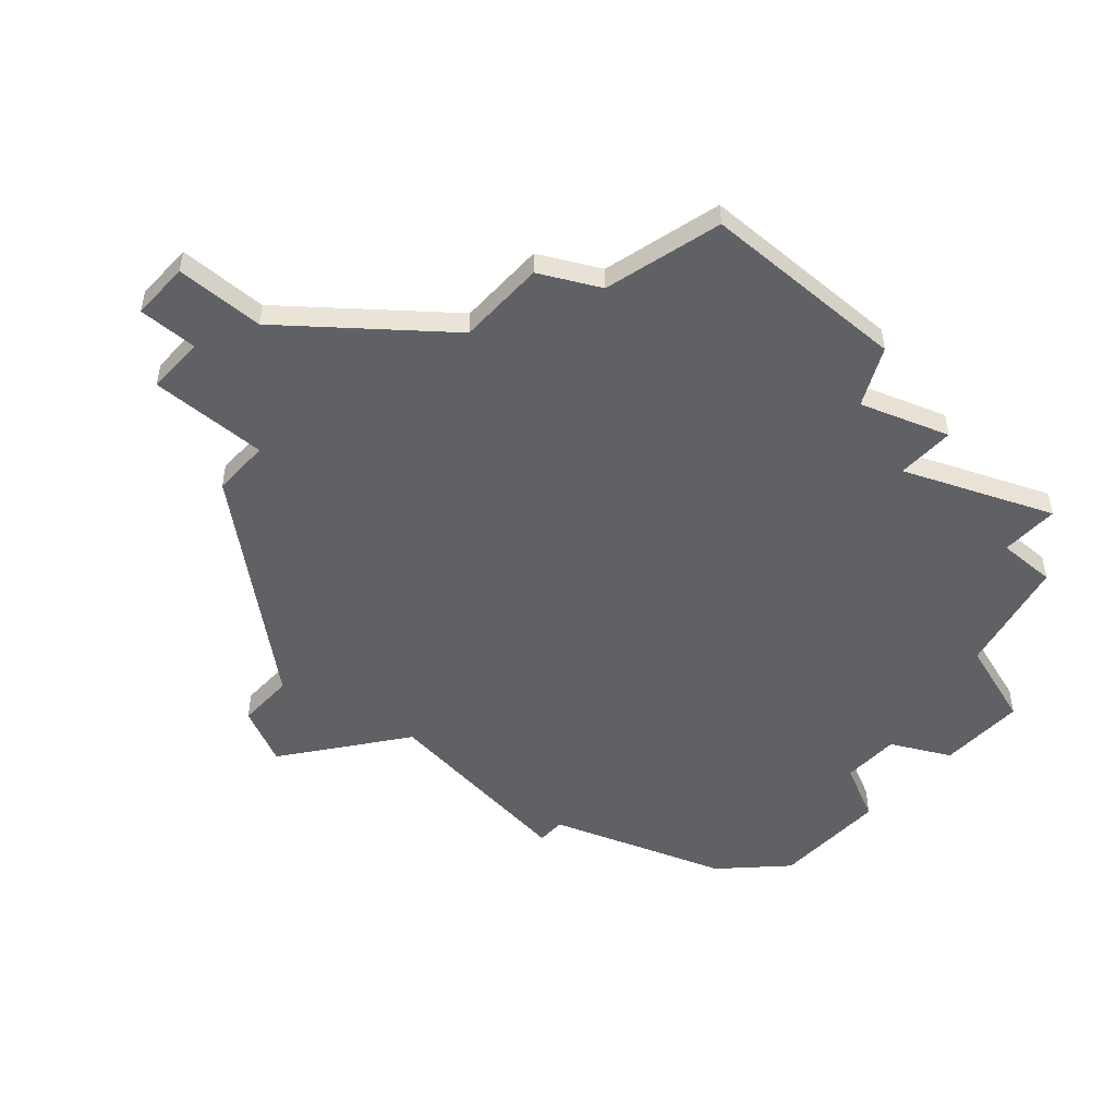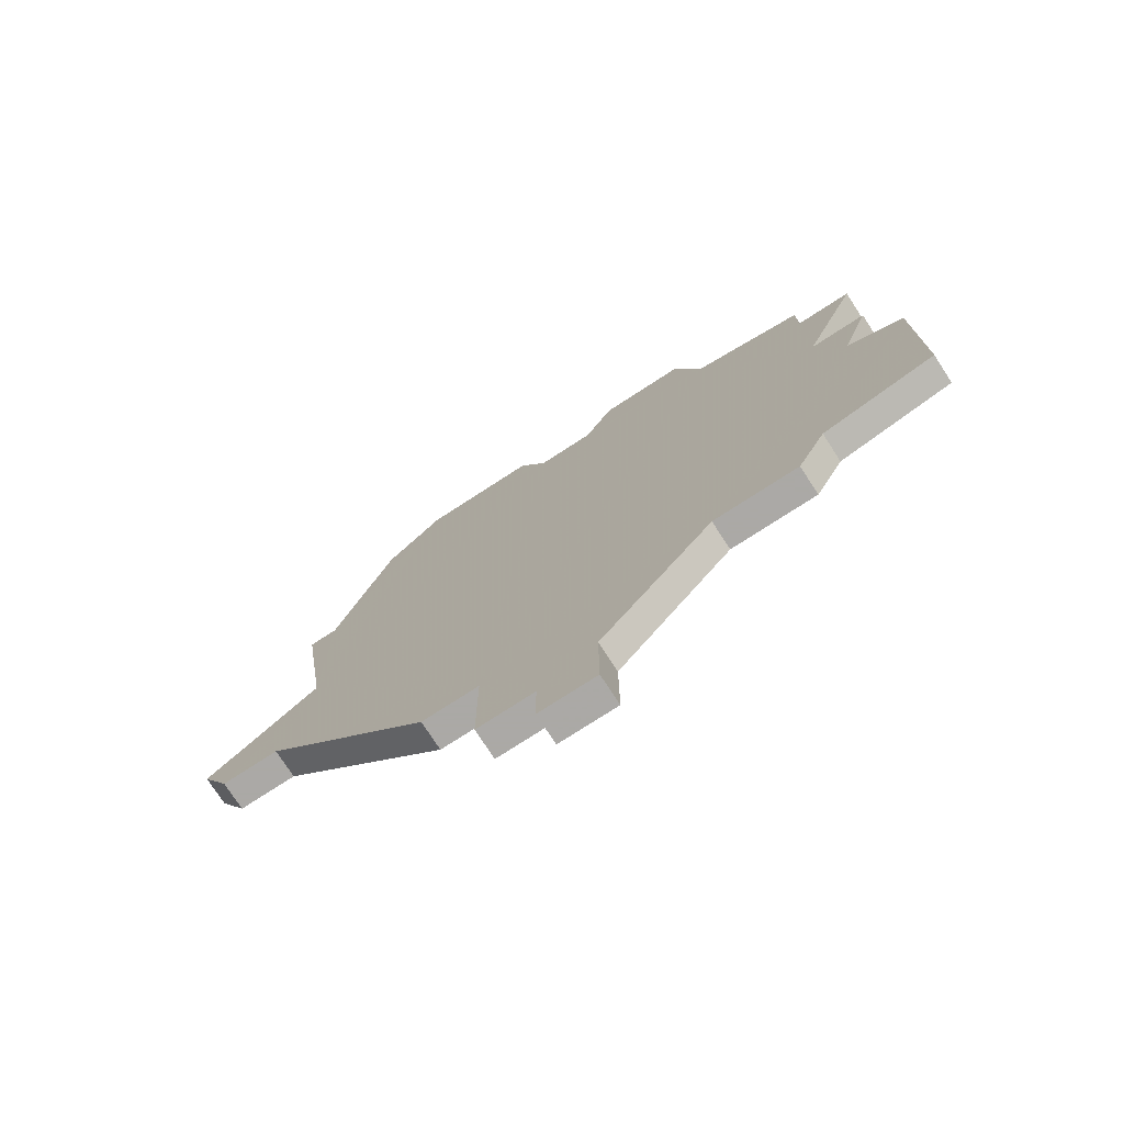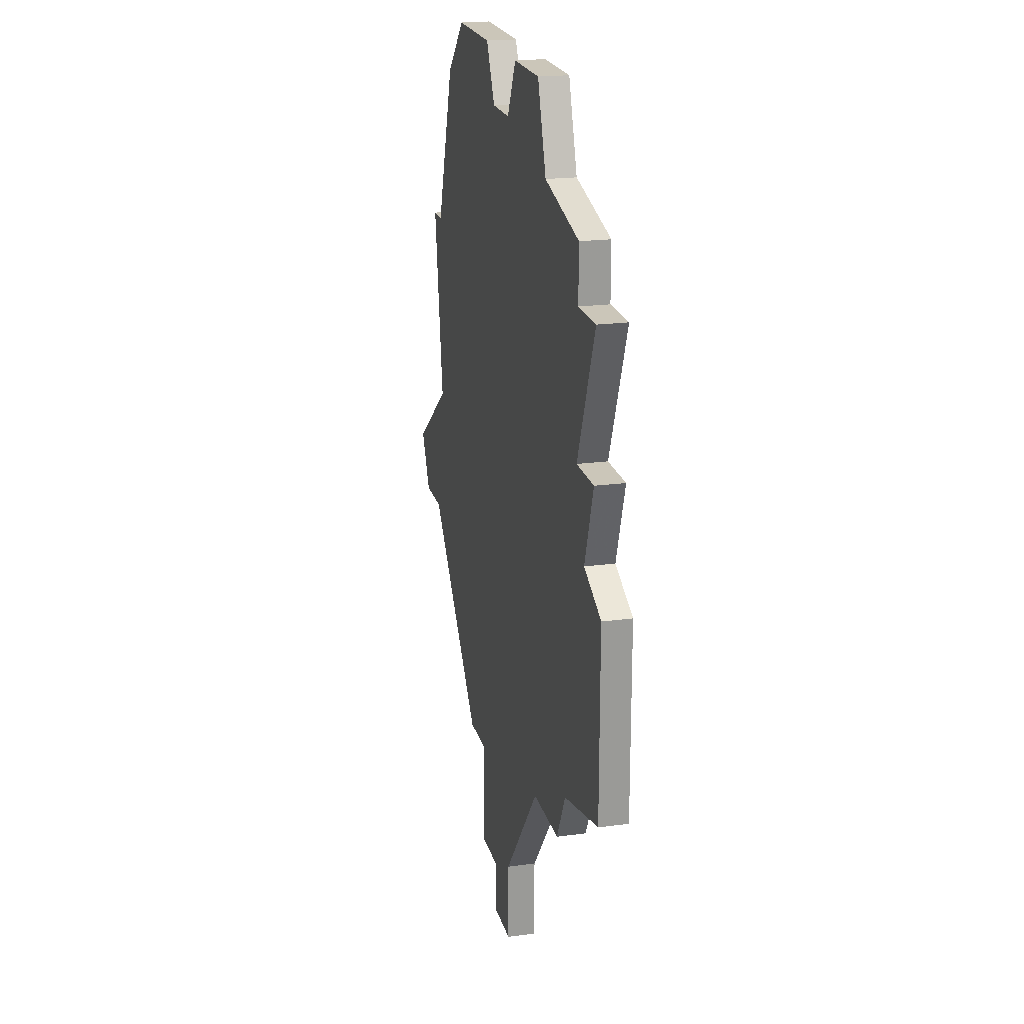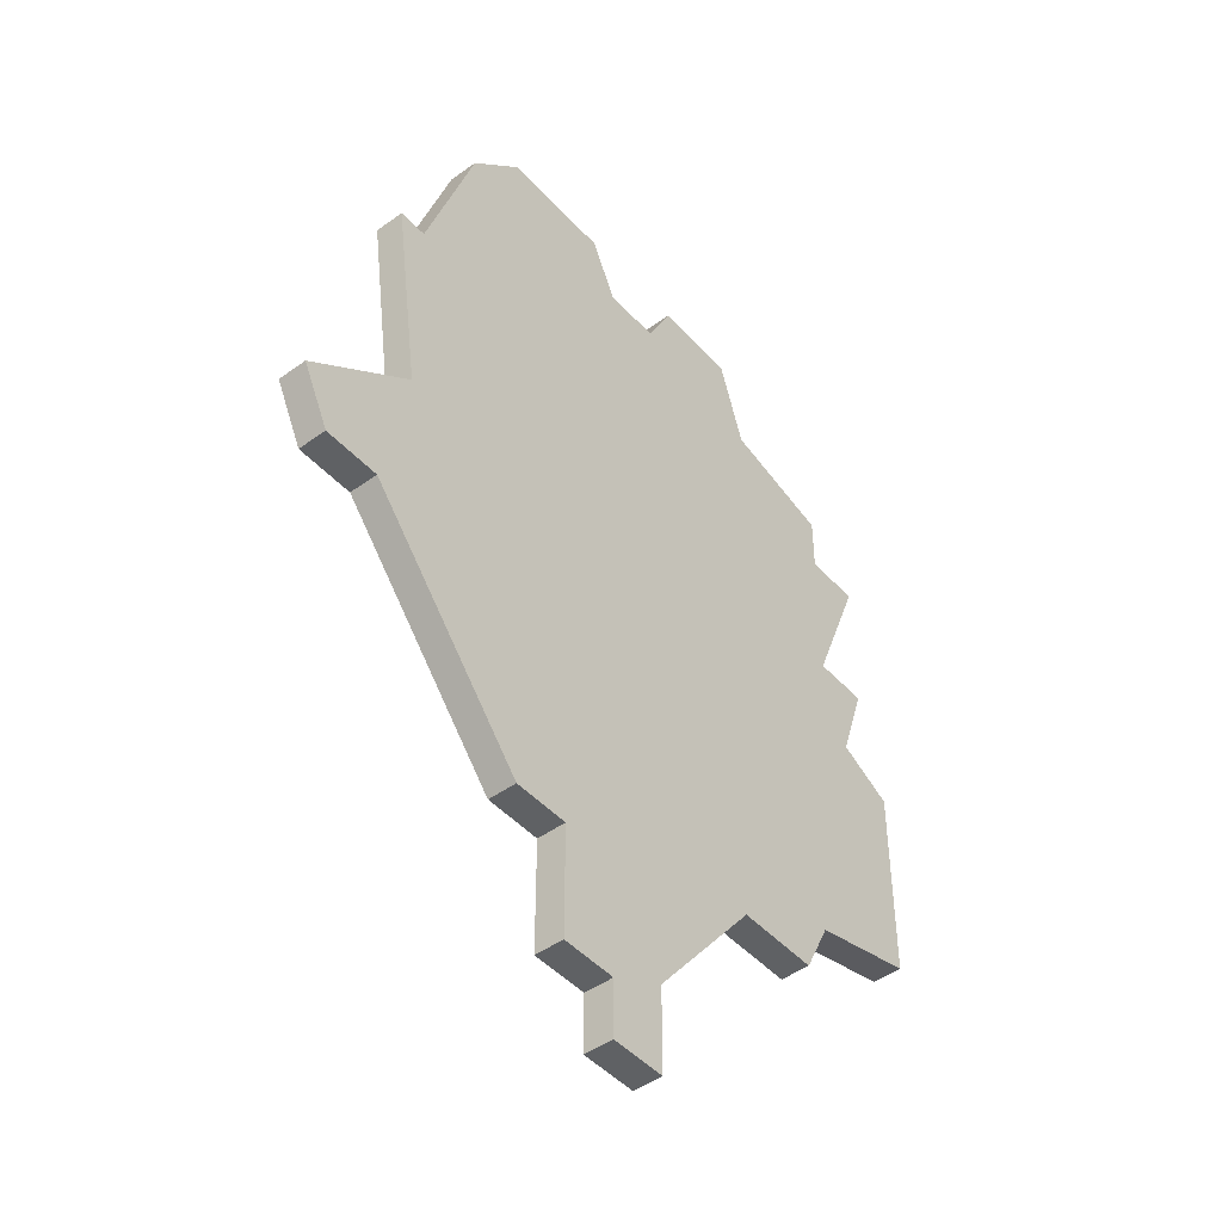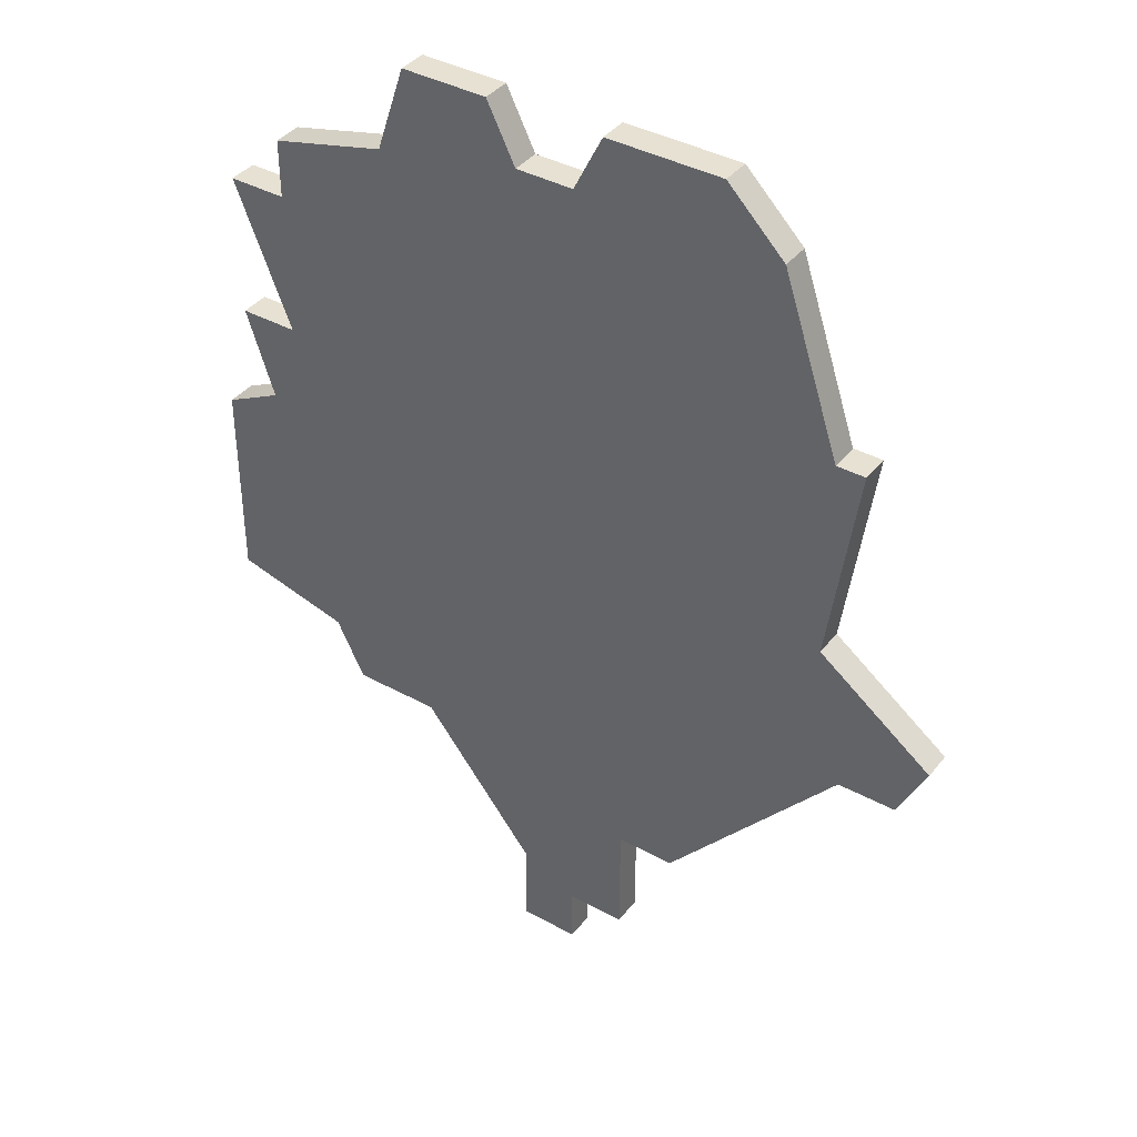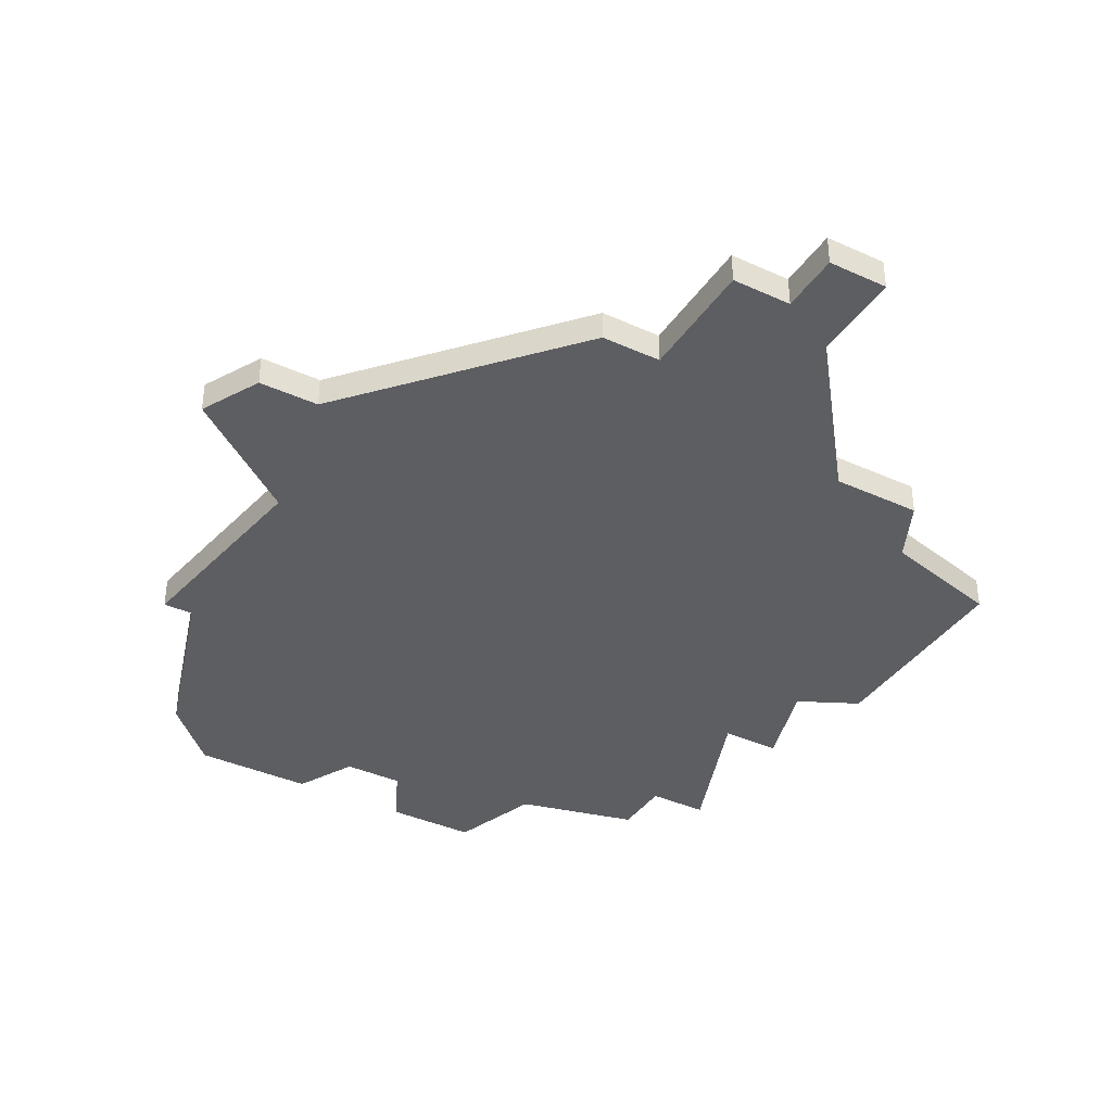
<metadata>
{"format":"obj","ext":"obj","renderer":"f3d","projection":"perspective","resolution":1024,"background":"white","views":[{"elev":-47.9,"azim":48.5,"up":"+Z"},{"elev":-75.5,"azim":33.0,"up":"+Y"},{"elev":20.8,"azim":76.4,"up":"+Y"},{"elev":-46.3,"azim":-50.5,"up":"+Y"},{"elev":39.4,"azim":-145.7,"up":"+Y"},{"elev":-37.5,"azim":-30.2,"up":"+Z"}]}
</metadata>
<code>
v 1454 -602 0
v 1452 -608 0
v 1451 -608 0
v 1452 -615 0
v 1448 -618 0
v 1449 -620 0
v 1451 -620 0
v 1457 -627 0
v 1459 -627 0
v 1459 -631 0
v 1461 -631 0
v 1461 -633 0
v 1463 -633 0
v 1463 -630 0
v 1467 -625 0
v 1470 -625 0
v 1471 -623 0
v 1475 -622 0
v 1475 -615 0
v 1473 -614 0
v 1474 -611 0
v 1472 -611 0
v 1474 -606 0
v 1472 -606 0
v 1472 -604 0
v 1468 -603 0
v 1467 -600 0
v 1464 -600 0
v 1463 -602 0
v 1461 -602 0
v 1460 -600 0
v 1456 -600 0
v 1454 -602 1
v 1452 -608 1
v 1451 -608 1
v 1452 -615 1
v 1448 -618 1
v 1449 -620 1
v 1451 -620 1
v 1457 -627 1
v 1459 -627 1
v 1459 -631 1
v 1461 -631 1
v 1461 -633 1
v 1463 -633 1
v 1463 -630 1
v 1467 -625 1
v 1470 -625 1
v 1471 -623 1
v 1475 -622 1
v 1475 -615 1
v 1473 -614 1
v 1474 -611 1
v 1472 -611 1
v 1474 -606 1
v 1472 -606 1
v 1472 -604 1
v 1468 -603 1
v 1467 -600 1
v 1464 -600 1
v 1463 -602 1
v 1461 -602 1
v 1460 -600 1
v 1456 -600 1
f 2 1 32
f 4 3 2
f 6 5 4
f 9 8 7
f 11 10 9
f 13 12 11
f 17 16 15
f 19 18 17
f 22 21 20
f 24 23 22
f 26 25 24
f 28 27 26
f 32 31 30
f 4 2 32
f 7 6 4
f 13 11 9
f 19 17 15
f 26 24 22
f 29 28 26
f 4 32 30
f 9 7 4
f 14 13 9
f 20 19 15
f 26 22 20
f 30 29 26
f 9 4 30
f 15 14 9
f 26 20 15
f 9 30 26
f 26 15 9
f 64 33 34
f 34 35 36
f 36 37 38
f 39 40 41
f 41 42 43
f 43 44 45
f 47 48 49
f 49 50 51
f 52 53 54
f 54 55 56
f 56 57 58
f 58 59 60
f 62 63 64
f 64 34 36
f 36 38 39
f 41 43 45
f 47 49 51
f 54 56 58
f 58 60 61
f 62 64 36
f 36 39 41
f 41 45 46
f 47 51 52
f 52 54 58
f 58 61 62
f 62 36 41
f 41 46 47
f 47 52 58
f 58 62 41
f 41 47 58
f 34 33 2
f 2 33 1
f 35 34 3
f 3 34 2
f 36 35 4
f 4 35 3
f 37 36 5
f 5 36 4
f 38 37 6
f 6 37 5
f 39 38 7
f 7 38 6
f 40 39 8
f 8 39 7
f 41 40 9
f 9 40 8
f 42 41 10
f 10 41 9
f 43 42 11
f 11 42 10
f 44 43 12
f 12 43 11
f 45 44 13
f 13 44 12
f 46 45 14
f 14 45 13
f 47 46 15
f 15 46 14
f 48 47 16
f 16 47 15
f 49 48 17
f 17 48 16
f 50 49 18
f 18 49 17
f 51 50 19
f 19 50 18
f 52 51 20
f 20 51 19
f 53 52 21
f 21 52 20
f 54 53 22
f 22 53 21
f 55 54 23
f 23 54 22
f 56 55 24
f 24 55 23
f 57 56 25
f 25 56 24
f 58 57 26
f 26 57 25
f 59 58 27
f 27 58 26
f 60 59 28
f 28 59 27
f 61 60 29
f 29 60 28
f 62 61 30
f 30 61 29
f 63 62 31
f 31 62 30
f 33 64 1
f 1 64 32
f 64 63 32
f 32 63 31

</code>
